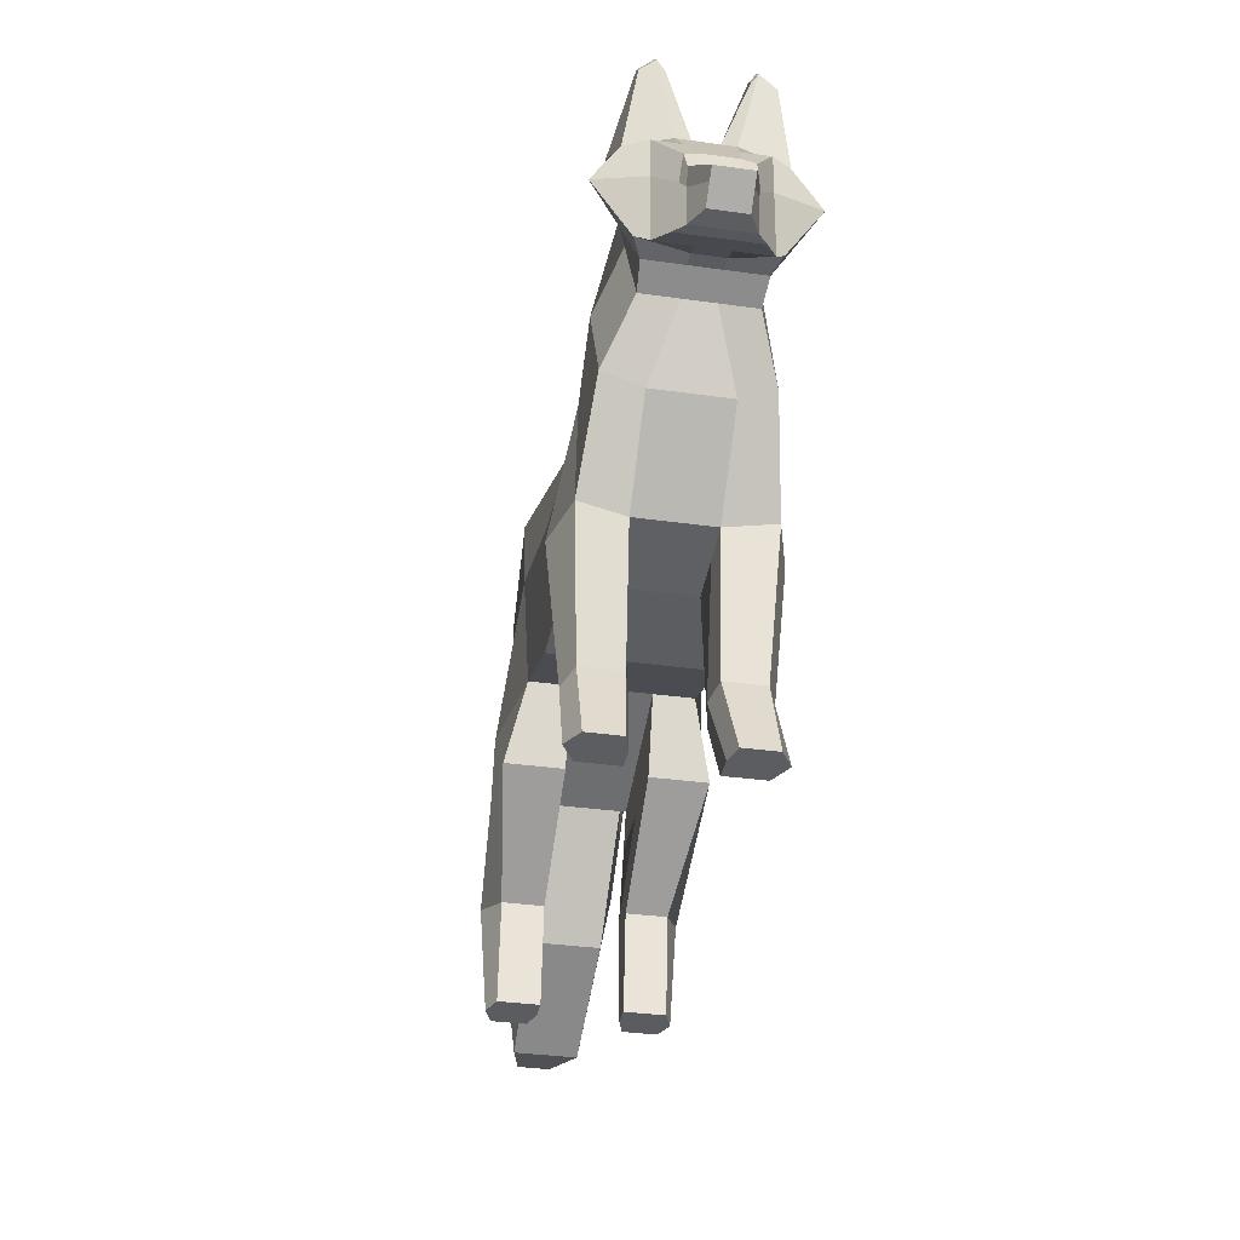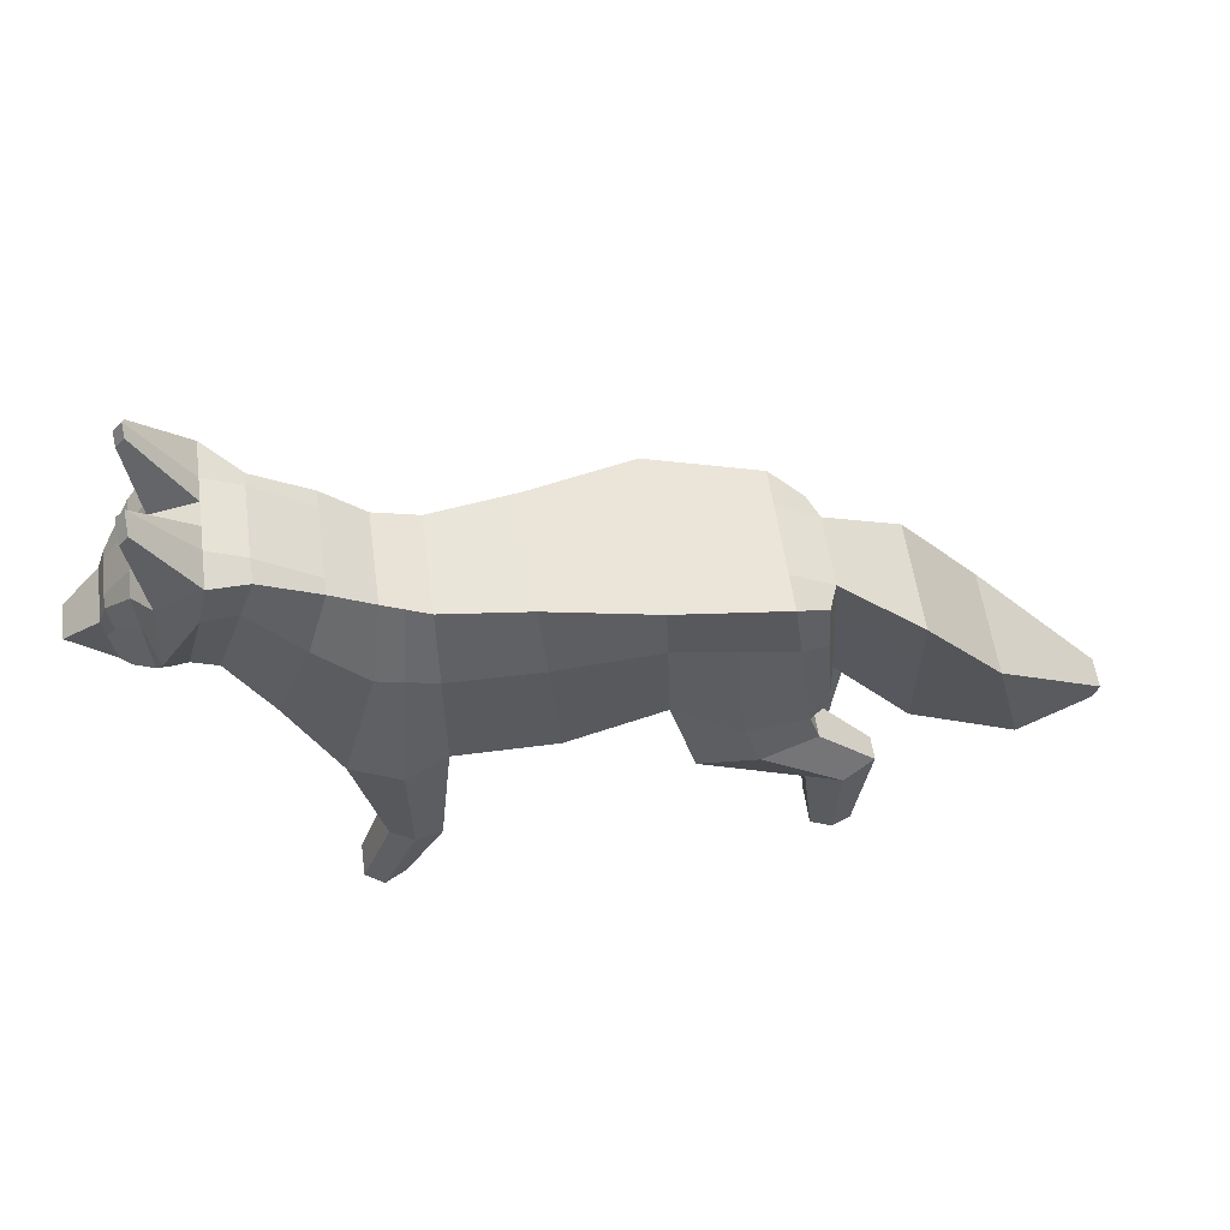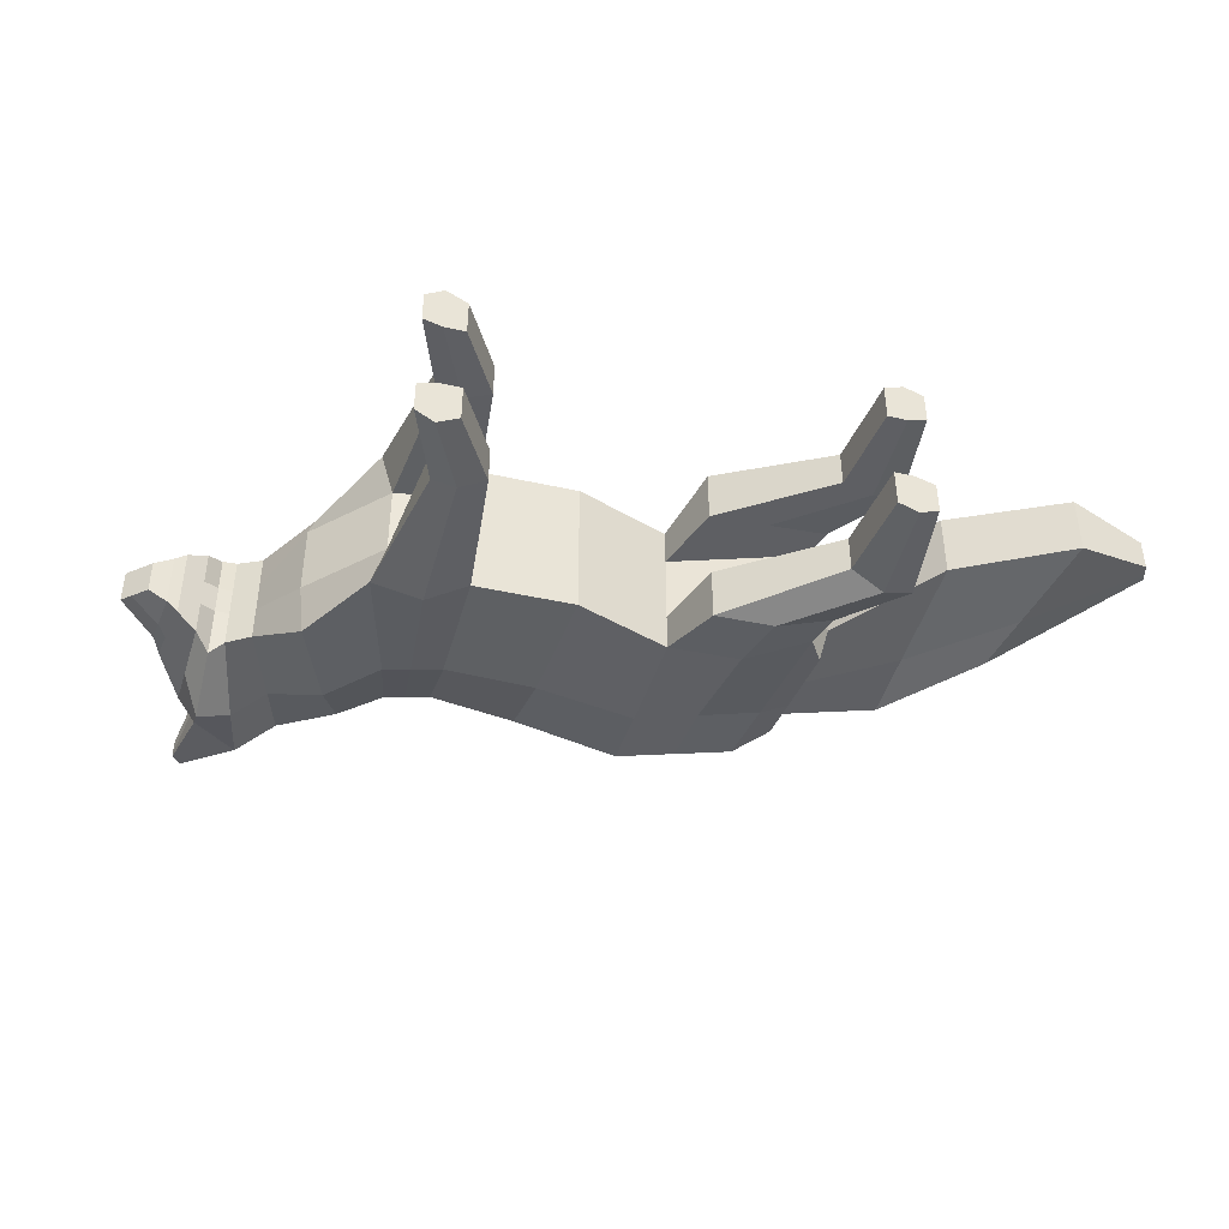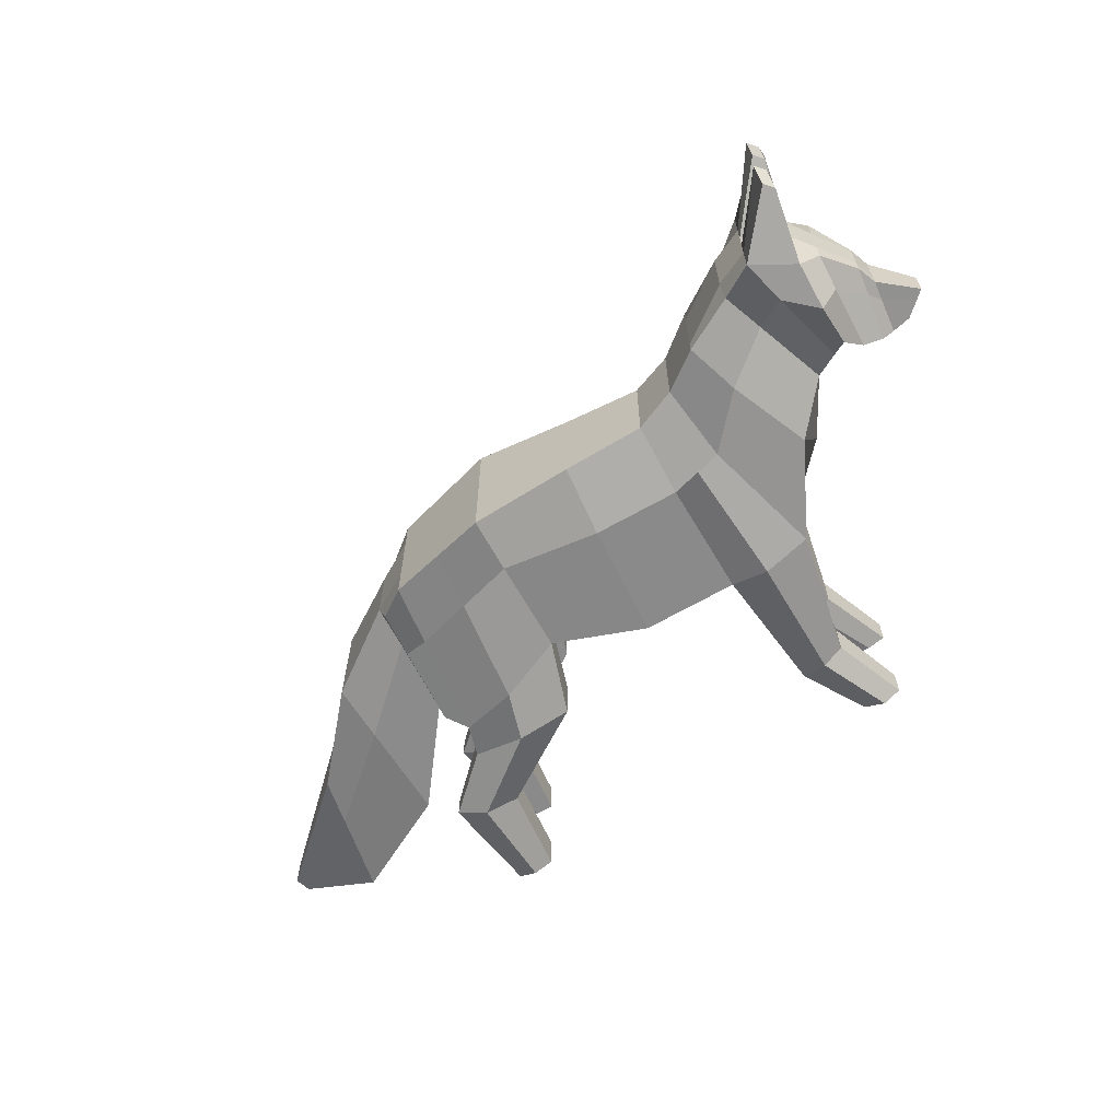
<metadata>
{"format":"obj","ext":"obj","renderer":"f3d","projection":"perspective","resolution":1024,"background":"white","views":[{"elev":-35.5,"azim":-100.5,"up":"+Y"},{"elev":56.3,"azim":-7.8,"up":"+Y"},{"elev":-42.0,"azim":-15.1,"up":"+Z"},{"elev":-63.6,"azim":-149.5,"up":"+Z"}]}
</metadata>
<code>
g Plane
v -6.417 73.94 9.46
v -6.417 38.37 13.7
v 9.317 74.4 11.42
v 12.22 38.37 13.7
v 28.7 75.01 15.08
v 29.92 44.93 13.7
v 49.31 69.82 13.7
v 53.73 36.84 13.7
v 55.47 65.24 11.19
v 56.57 41.3 13.7
v -14.51 77.15 8.763
v -23.18 40.5 15.07
v -21.99 82.8 9.761
v -32.02 57.83 13.27
v -32.21 88.41 10.26
v -39.84 66.15 9.188
v -38.74 93.13 13.7
v -44.27 68.59 9.542
v -46.87 88.17 12.76
v -46.87 70.35 11.04
v -55.26 79.4 5.362
v -53.28 65.69 6.872
v -56.63 75.62 5.128
v -55.41 65.38 5.128
v -63.35 69.36 3.189
v -58.92 65.38 3.189
v 9.317 74.4 4.073e-07
v -6.417 73.94 -2.805e-07
v -6.417 38.37 -2.805e-07
v 12.22 38.37 5.34e-07
v 29.92 44.93 1.308e-06
v 28.7 75.01 1.255e-06
v 53.73 36.84 2.349e-06
v 49.31 69.82 2.155e-06
v 58.47 40.96 2.556e-06
v 57.24 65.24 2.502e-06
v -14.51 77.15 -6.341e-07
v -20.76 40.5 -9.077e-07
v -21.99 82.8 -9.61e-07
v -33.43 54.09 -1.461e-06
v -32.21 90.12 -1.408e-06
v -39.84 66.15 -1.742e-06
v -38.74 93.13 -1.694e-06
v -44.27 68.59 -1.935e-06
v -46.87 91.34 -2.049e-06
v -46.87 68.44 -2.049e-06
v -55.26 79.9 -2.415e-06
v -53.28 65.69 -2.329e-06
v -56.63 75.62 -2.476e-06
v -55.41 65.38 -2.422e-06
v -63.35 69.36 -2.769e-06
v -58.92 65.38 -2.576e-06
v -55.26 79.9 3.125
v -46.87 91.34 4.767
v 28.7 75.01 6.716
v 49.31 69.82 6.716
v -39.84 66.15 2.719
v -44.27 68.59 2.719
v 53.73 36.84 6.716
v 29.92 44.93 6.716
v -38.74 93.13 6.716
v -32.21 90.12 6.716
v 12.22 38.37 6.716
v -6.417 38.37 6.716
v -20.76 40.5 6.716
v -33.43 54.09 6.716
v -53.28 65.69 2.719
v -55.41 65.38 2.719
v 57.24 65.24 6.716
v 58.47 40.96 6.716
v -21.99 82.8 6.716
v -14.51 77.15 6.716
v -56.63 75.62 3.052
v -46.87 68.44 2.719
v -58.92 65.38 2.614
v -63.35 69.36 2.46
v 9.317 74.4 6.716
v -6.417 73.94 6.716
v -18.02 15.6 13.7
v -8.952 13.47 13.7
v -8.952 13.47 6.716
v -18.02 15.6 6.716
v -23.53 1.262 13.7
v -16.03 1.276 13.7
v -16.03 1.276 6.716
v -23.53 1.262 7.721
v 34.14 31.73 16.76
v 55.6 30.68 13.7
v 34.14 31.73 6.716
v 55.6 30.68 6.716
v 54.07 17.77 13.7
v 66.07 20.77 13.7
v 54.07 17.77 6.716
v 66.07 20.77 9.332
v 56.01 0.9843 13.7
v 63.28 1.062 13.7
v 56.01 0.9843 6.716
v 63.28 1.062 7.825
v 58.47 40.96 2.556e-06
v 57.24 65.24 2.502e-06
v 57.24 65.24 6.716
v 58.47 40.96 6.716
v 73.46 21.42 3.211e-06
v 72.24 55.07 3.158e-06
v 72.24 55.07 10.62
v 73.46 21.42 5.975
v 93.99 10.64 4.108e-06
v 86.77 38.32 3.793e-06
v 86.77 38.32 10.18
v 93.99 10.64 5.537
v 108 14.68 4.723e-06
v 109 17.78 4.764e-06
v 109 17.78 2.893
v 108 14.68 2.893
v -55.26 79.9 1.55
v 28.7 75.01 3.502
v -39.84 66.15 1.389
v 53.73 36.84 3.502
v -38.74 93.13 2.225
v 12.22 38.37 3.502
v -20.76 40.5 3.502
v -53.28 65.69 1.332
v 57.24 65.24 3.502
v -21.99 82.8 3.502
v -56.63 75.62 1.584
v -58.92 65.38 1.27
v 9.317 74.4 3.502
v -6.417 73.94 3.502
v -46.87 91.34 2.225
v 49.31 69.82 3.502
v -44.27 68.59 1.431
v 29.92 44.93 3.502
v -32.21 90.12 3.502
v -6.417 38.37 3.502
v -33.43 54.09 3.502
v -55.41 65.38 1.332
v 58.47 40.96 3.502
v -14.51 77.15 3.502
v -46.87 68.44 1.371
v -63.35 69.36 1.192
v 57.24 65.24 3.502
v 58.47 40.96 3.502
v 72.24 55.07 3.502
v 86.77 38.32 3.502
v 109 17.78 1.486
v 108 14.68 1.486
v -47.86 103.8 10.61
v -49.46 102 10.61
v -49.46 104.8 7.794
v -49.46 102.6 6.543
v -47.86 106.6 7.882
v -47.86 104.4 6.543
v -49.56 67.28 9.074
v -50.39 86.53 9.074
v -49.56 67.28 -2.166e-06
v -50.39 86.53 -2.203e-06
v -49.56 67.28 2.719
v -50.39 86.53 4.077
v -49.56 67.28 1.355
v -50.39 86.53 2.681
v -6.417 60.83 13.7
v 10.39 61.12 14.07
v 29.15 63.93 14.84
v 50.94 57.67 13.7
v 55.87 56.42 12.11
v -16.81 63.64 13.7
v -25.68 73.6 13.54
v -35.02 80.2 9.863
v -40.78 84.09 13.09
v -46.87 80.42 17.52
v -54.53 74.35 5.918
v -56.18 71.85 5.128
v -61.72 67.9 3.189
v -61.72 67.9 -2.698e-06
v -61.72 67.9 2.517
v 57.69 56.29 6.716
v 57.69 56.29 6.716
v 72.69 42.67 8.908
v 89.43 28.12 8.469
v 108.6 16.64 4.748e-06
v 108.6 16.64 2.893
v 108.6 16.64 1.486
v -61.72 67.9 1.221
v -50.09 79.44 9.074
v -14.07 39.51 17.85
v -10.73 75.65 9.088
v -14.07 39.51 -6.15e-07
v -10.73 75.65 -4.691e-07
v -10.73 75.65 6.716
v -14.07 39.51 6.716
v -13.79 14.61 15.41
v -13.79 14.61 5.648
v -20.03 1.269 15.81
v -20.03 1.269 6.716
v -10.73 75.65 3.502
v -14.07 39.51 3.502
v -11.96 62.33 13.7
v 39.12 72.39 14.39
v 41.97 40.84 17.17
v 39.12 72.39 1.71e-06
v 41.97 40.84 1.834e-06
v 41.97 40.84 6.716
v 39.12 72.39 6.716
v 44.99 31.2 17.12
v 44.99 31.2 6.716
v 60.14 19.29 16.33
v 60.14 19.29 6.716
v 59.69 1.023 15.05
v 59.69 1.023 6.716
v 41.97 40.84 3.502
v 39.12 72.39 3.502
v 40.17 60.76 14.27
v -6.417 73.94 -9.46
v -6.417 38.37 -13.7
v 9.317 74.4 -11.42
v 12.22 38.37 -13.7
v 28.7 75.01 -15.08
v 29.92 44.93 -13.7
v 49.31 69.82 -13.7
v 53.73 36.84 -13.7
v 55.47 65.24 -11.19
v 56.57 41.3 -13.7
v -14.51 77.15 -8.763
v -23.18 40.5 -15.07
v -21.99 82.8 -9.761
v -32.02 57.83 -13.27
v -32.21 88.41 -10.26
v -39.84 66.15 -9.188
v -38.74 93.13 -13.7
v -44.27 68.59 -9.542
v -46.87 88.17 -12.76
v -46.87 70.35 -11.04
v -55.26 79.4 -5.362
v -53.28 65.69 -6.872
v -56.63 75.62 -5.128
v -55.41 65.38 -5.128
v -63.35 69.36 -3.189
v -58.92 65.38 -3.189
v -55.26 79.9 -3.125
v -46.87 91.34 -4.767
v 28.7 75.01 -6.716
v 49.31 69.82 -6.716
v -39.84 66.15 -2.719
v -44.27 68.59 -2.719
v 53.73 36.84 -6.716
v 29.92 44.93 -6.716
v -38.74 93.13 -6.716
v -32.21 90.12 -6.716
v 12.22 38.37 -6.716
v -6.417 38.37 -6.716
v -20.76 40.5 -6.716
v -33.43 54.09 -6.716
v -53.28 65.69 -2.719
v -55.41 65.38 -2.719
v 57.24 65.24 -6.716
v 58.47 40.96 -6.716
v -21.99 82.8 -6.716
v -14.51 77.15 -6.716
v -56.63 75.62 -3.052
v -46.87 68.44 -2.719
v -58.92 65.38 -2.614
v -63.35 69.36 -2.46
v 9.317 74.4 -6.716
v -6.417 73.94 -6.716
v -18.02 15.6 -13.7
v -8.952 13.47 -13.7
v -8.952 13.47 -6.716
v -18.02 15.6 -6.716
v -23.53 1.262 -13.7
v -16.03 1.276 -13.7
v -16.03 1.276 -6.716
v -23.53 1.262 -7.721
v 34.14 31.73 -16.76
v 55.6 30.68 -13.7
v 34.14 31.73 -6.716
v 55.6 30.68 -6.716
v 54.07 17.77 -13.7
v 66.07 20.77 -13.7
v 54.07 17.77 -6.716
v 66.07 20.77 -9.332
v 56.01 0.9843 -13.7
v 63.28 1.062 -13.7
v 56.01 0.9843 -6.716
v 63.28 1.062 -7.825
v 57.24 65.24 -6.716
v 58.47 40.96 -6.716
v 72.24 55.07 -10.62
v 73.46 21.42 -5.975
v 86.77 38.32 -10.18
v 93.99 10.64 -5.537
v 109 17.78 -2.893
v 108 14.68 -2.893
v -55.26 79.9 -1.55
v 28.7 75.01 -3.502
v -39.84 66.15 -1.389
v 53.73 36.84 -3.502
v -38.74 93.13 -2.225
v 12.22 38.37 -3.502
v -20.76 40.5 -3.502
v -53.28 65.69 -1.332
v 57.24 65.24 -3.502
v -21.99 82.8 -3.502
v -56.63 75.62 -1.584
v -58.92 65.38 -1.27
v 9.317 74.4 -3.502
v -6.417 73.94 -3.502
v -46.87 91.34 -2.225
v 49.31 69.82 -3.502
v -44.27 68.59 -1.431
v 29.92 44.93 -3.502
v -32.21 90.12 -3.502
v -6.417 38.37 -3.502
v -33.43 54.09 -3.502
v -55.41 65.38 -1.332
v 58.47 40.96 -3.502
v -14.51 77.15 -3.502
v -46.87 68.44 -1.371
v -63.35 69.36 -1.192
v 57.24 65.24 -3.502
v 58.47 40.96 -3.502
v 72.24 55.07 -3.502
v 86.77 38.32 -3.502
v 109 17.78 -1.486
v 108 14.68 -1.486
v -47.86 103.8 -10.61
v -49.46 102 -10.61
v -49.46 104.8 -7.794
v -49.46 102.6 -6.543
v -47.86 106.6 -7.882
v -47.86 104.4 -6.543
v -49.56 67.28 -9.074
v -50.39 86.53 -9.074
v -49.56 67.28 -2.719
v -50.39 86.53 -4.077
v -49.56 67.28 -1.355
v -50.39 86.53 -2.681
v -6.417 60.83 -13.7
v 10.39 61.12 -14.07
v 29.15 63.93 -14.84
v 50.94 57.67 -13.7
v 55.87 56.42 -12.11
v -16.81 63.64 -13.7
v -25.68 73.6 -13.54
v -35.02 80.2 -9.863
v -40.78 84.09 -13.09
v -46.87 80.42 -17.52
v -54.53 74.35 -5.918
v -56.18 71.85 -5.128
v -61.72 67.9 -3.189
v -61.72 67.9 -2.517
v 57.69 56.29 -6.716
v 57.69 56.29 -6.716
v 72.69 42.67 -8.908
v 89.43 28.12 -8.469
v 108.6 16.64 -2.893
v 108.6 16.64 -1.486
v -61.72 67.9 -1.221
v -50.09 79.44 -9.074
v -14.07 39.51 -17.85
v -10.73 75.65 -9.088
v -10.73 75.65 -6.716
v -14.07 39.51 -6.716
v -13.79 14.61 -15.41
v -13.79 14.61 -5.648
v -20.03 1.269 -15.81
v -20.03 1.269 -6.716
v -10.73 75.65 -3.502
v -14.07 39.51 -3.502
v -11.96 62.33 -13.7
v 39.12 72.39 -14.39
v 41.97 40.84 -17.17
v 41.97 40.84 -6.716
v 39.12 72.39 -6.716
v 44.99 31.2 -17.12
v 44.99 31.2 -6.716
v 60.14 19.29 -16.33
v 60.14 19.29 -6.716
v 59.69 1.023 -15.05
v 59.69 1.023 -6.716
v 41.97 40.84 -3.502
v 39.12 72.39 -3.502
v 40.17 60.76 -14.27
f 161 162 4 2
f 162 163 6 4
f 212 164 8 199
f 164 165 10 8
f 197 166 11 186
f 166 167 13 11
f 167 168 15 13
f 168 169 17 15
f 169 170 19 17
f 184 171 21 154
f 171 172 23 21
f 172 173 25 23
f 160 115 47 156
f 211 116 32 200
f 131 117 42 44
f 210 118 33 201
f 133 119 43 41
f 134 120 30 29
f 135 121 38 40
f 136 122 48 50
f 176 69 101 177
f 138 124 39 37
f 115 125 49 47
f 123 130 34 36
f 139 131 44 46
f 183 126 52 174
f 118 137 35 33
f 119 129 45 43
f 116 127 27 32
f 117 135 40 42
f 126 136 50 52
f 120 132 31 30
f 124 133 41 39
f 125 140 51 49
f 196 134 29 187
f 159 139 46 155
f 127 128 28 27
f 195 138 37 188
f 186 11 72 189
f 3 1 78 77
f 153 20 74 157
f 185 2 80 191
f 23 25 76 73
f 13 15 62 71
f 4 6 60 63
f 26 24 68 75
f 16 14 66 57
f 5 3 77 55
f 54 129 150 149
f 8 10 70 59
f 173 26 75 175
f 20 18 58 74
f 9 7 56 69
f 21 23 73 53
f 11 13 71 72
f 165 9 69 176
f 24 22 67 68
f 14 12 65 66
f 2 4 63 64
f 15 17 61 62
f 199 8 88 204
f 18 16 57 58
f 198 5 55 203
f 154 21 53 158
f 191 80 84 193
f 2 64 81 80
f 190 65 82 192
f 65 12 79 82
f 193 84 85 194
f 192 82 86 194
f 80 81 85 84
f 82 79 83 86
f 88 90 94 92
f 8 59 90 88
f 202 60 89 205
f 60 6 87 89
f 207 93 97 209
f 204 88 92 206
f 205 89 93 207
f 89 87 91 93
f 208 96 98 209
f 93 91 95 97
f 92 94 98 96
f 206 92 96 208
f 142 102 106
f 137 70 102 142
f 123 36 100 141
f 106 103 142
f 177 101 105 178
f 141 100 104 143
f 179 109 113 181
f 178 105 109 179
f 143 104 108 144
f 182 145 112 180
f 144 108 112 145
f 110 114 146
f 111 107 146
f 109 144 145 113
f 181 113 145 182
f 105 143 144 109
f 101 141 143 105
f 69 123 141 101
f 35 137 142 99
f 99 142 103
f 189 72 138 195
f 77 78 128 127
f 157 74 139 159
f 190 64 134 196
f 73 76 140 125
f 71 62 133 124
f 63 60 132 120
f 75 68 136 126
f 57 66 135 117
f 55 77 127 116
f 119 61 151 152
f 59 70 137 118
f 175 75 126 183
f 74 58 131 139
f 69 56 130 123
f 53 73 125 115
f 72 71 124 138
f 68 67 122 136
f 66 65 121 135
f 64 63 120 134
f 62 61 119 133
f 202 59 118 210
f 58 57 117 131
f 203 55 116 211
f 158 53 115 160
f 147 148 149 151
f 151 149 150 152
f 129 119 152 150
f 19 54 149 148
f 61 17 147 151
f 17 19 148 147
f 103 106 110 107
f 107 110 146
f 54 158 160 129
f 67 157 159 122
f 19 154 158 54
f 22 153 157 67
f 122 159 155 48
f 129 160 156 45
f 170 184 154 19
f 20 153 184 170
f 76 175 183 140
f 114 181 182 146
f 146 182 180 111
f 106 178 179 110
f 110 179 181 114
f 102 177 178 106
f 10 165 176 70
f 25 173 175 76
f 140 183 174 51
f 70 176 177 102
f 24 26 173 172
f 22 24 172 171
f 153 22 171 184
f 18 20 170 169
f 16 18 169 168
f 14 16 168 167
f 12 14 167 166
f 185 12 166 197
f 7 9 165 164
f 198 7 164 212
f 3 5 163 162
f 1 3 162 161
f 2 185 197 161
f 65 190 196 121
f 78 189 195 128
f 81 192 194 85
f 83 193 194 86
f 64 190 192 81
f 79 191 193 83
f 12 185 191 79
f 1 186 189 78
f 128 195 188 28
f 121 196 187 38
f 161 197 186 1
f 5 198 212 163
f 56 203 211 130
f 60 202 210 132
f 91 206 208 95
f 95 208 209 97
f 90 205 207 94
f 87 204 206 91
f 94 207 209 98
f 59 202 205 90
f 7 198 203 56
f 6 199 204 87
f 132 210 201 31
f 130 211 200 34
f 163 212 199 6
f 337 214 216 338
f 338 216 218 339
f 382 371 220 340
f 340 220 222 341
f 369 360 223 342
f 342 223 225 343
f 343 225 227 344
f 344 227 229 345
f 345 229 231 346
f 358 332 233 347
f 347 233 235 348
f 348 235 237 349
f 336 156 47 293
f 381 200 32 294
f 309 44 42 295
f 380 201 33 296
f 311 41 43 297
f 312 29 30 298
f 313 40 38 299
f 314 50 48 300
f 351 352 285 255
f 316 37 39 302
f 293 47 49 303
f 301 36 34 308
f 317 46 44 309
f 357 174 52 304
f 296 33 35 315
f 297 43 45 307
f 294 32 27 305
f 295 42 40 313
f 304 52 50 314
f 298 30 31 310
f 302 39 41 311
f 303 49 51 318
f 368 187 29 312
f 335 155 46 317
f 305 27 28 306
f 367 188 37 316
f 360 361 258 223
f 215 263 264 213
f 331 333 260 232
f 359 363 266 214
f 235 259 262 237
f 225 257 248 227
f 216 249 246 218
f 238 261 254 236
f 228 243 252 226
f 217 241 263 215
f 240 327 328 307
f 220 245 256 222
f 349 350 261 238
f 232 260 244 230
f 221 255 242 219
f 233 239 259 235
f 223 258 257 225
f 341 351 255 221
f 236 254 253 234
f 226 252 251 224
f 214 250 249 216
f 227 248 247 229
f 371 374 274 220
f 230 244 243 228
f 370 373 241 217
f 332 334 239 233
f 363 365 270 266
f 214 266 267 250
f 362 364 268 251
f 251 268 265 224
f 365 366 271 270
f 364 366 272 268
f 266 270 271 267
f 268 272 269 265
f 274 278 280 276
f 220 274 276 245
f 372 375 275 246
f 246 275 273 218
f 377 379 283 279
f 374 376 278 274
f 375 377 279 275
f 275 279 277 273
f 378 379 284 282
f 279 283 281 277
f 278 282 284 280
f 376 378 282 278
f 320 288 286
f 315 320 286 256
f 301 319 100 36
f 288 320 103
f 352 353 287 285
f 319 321 104 100
f 354 355 291 289
f 353 354 289 287
f 321 322 108 104
f 356 180 112 323
f 322 323 112 108
f 290 324 292
f 111 324 107
f 289 291 323 322
f 355 356 323 291
f 287 289 322 321
f 285 287 321 319
f 255 285 319 301
f 35 99 320 315
f 99 103 320
f 361 367 316 258
f 263 305 306 264
f 333 335 317 260
f 362 368 312 250
f 259 303 318 262
f 257 302 311 248
f 249 298 310 246
f 261 304 314 254
f 243 295 313 252
f 241 294 305 263
f 297 330 329 247
f 245 296 315 256
f 350 357 304 261
f 260 317 309 244
f 255 301 308 242
f 239 293 303 259
f 258 316 302 257
f 254 314 300 253
f 252 313 299 251
f 250 312 298 249
f 248 311 297 247
f 372 380 296 245
f 244 309 295 243
f 373 381 294 241
f 334 336 293 239
f 325 329 327 326
f 329 330 328 327
f 307 328 330 297
f 231 326 327 240
f 247 329 325 229
f 229 325 326 231
f 103 107 290 288
f 107 324 290
f 240 307 336 334
f 253 300 335 333
f 231 240 334 332
f 234 253 333 331
f 300 48 155 335
f 307 45 156 336
f 346 231 332 358
f 232 346 358 331
f 262 318 357 350
f 292 324 356 355
f 324 111 180 356
f 288 290 354 353
f 290 292 355 354
f 286 288 353 352
f 222 256 351 341
f 237 262 350 349
f 318 51 174 357
f 256 286 352 351
f 236 348 349 238
f 234 347 348 236
f 331 358 347 234
f 230 345 346 232
f 228 344 345 230
f 226 343 344 228
f 224 342 343 226
f 359 369 342 224
f 219 340 341 221
f 370 382 340 219
f 215 338 339 217
f 213 337 338 215
f 214 337 369 359
f 251 299 368 362
f 264 306 367 361
f 267 271 366 364
f 269 272 366 365
f 250 267 364 362
f 265 269 365 363
f 224 265 363 359
f 213 264 361 360
f 306 28 188 367
f 299 38 187 368
f 337 213 360 369
f 217 339 382 370
f 242 308 381 373
f 246 310 380 372
f 277 281 378 376
f 281 283 379 378
f 276 280 377 375
f 273 277 376 374
f 280 284 379 377
f 245 276 375 372
f 219 242 373 370
f 218 273 374 371
f 310 31 201 380
f 308 34 200 381
f 339 218 371 382

</code>
